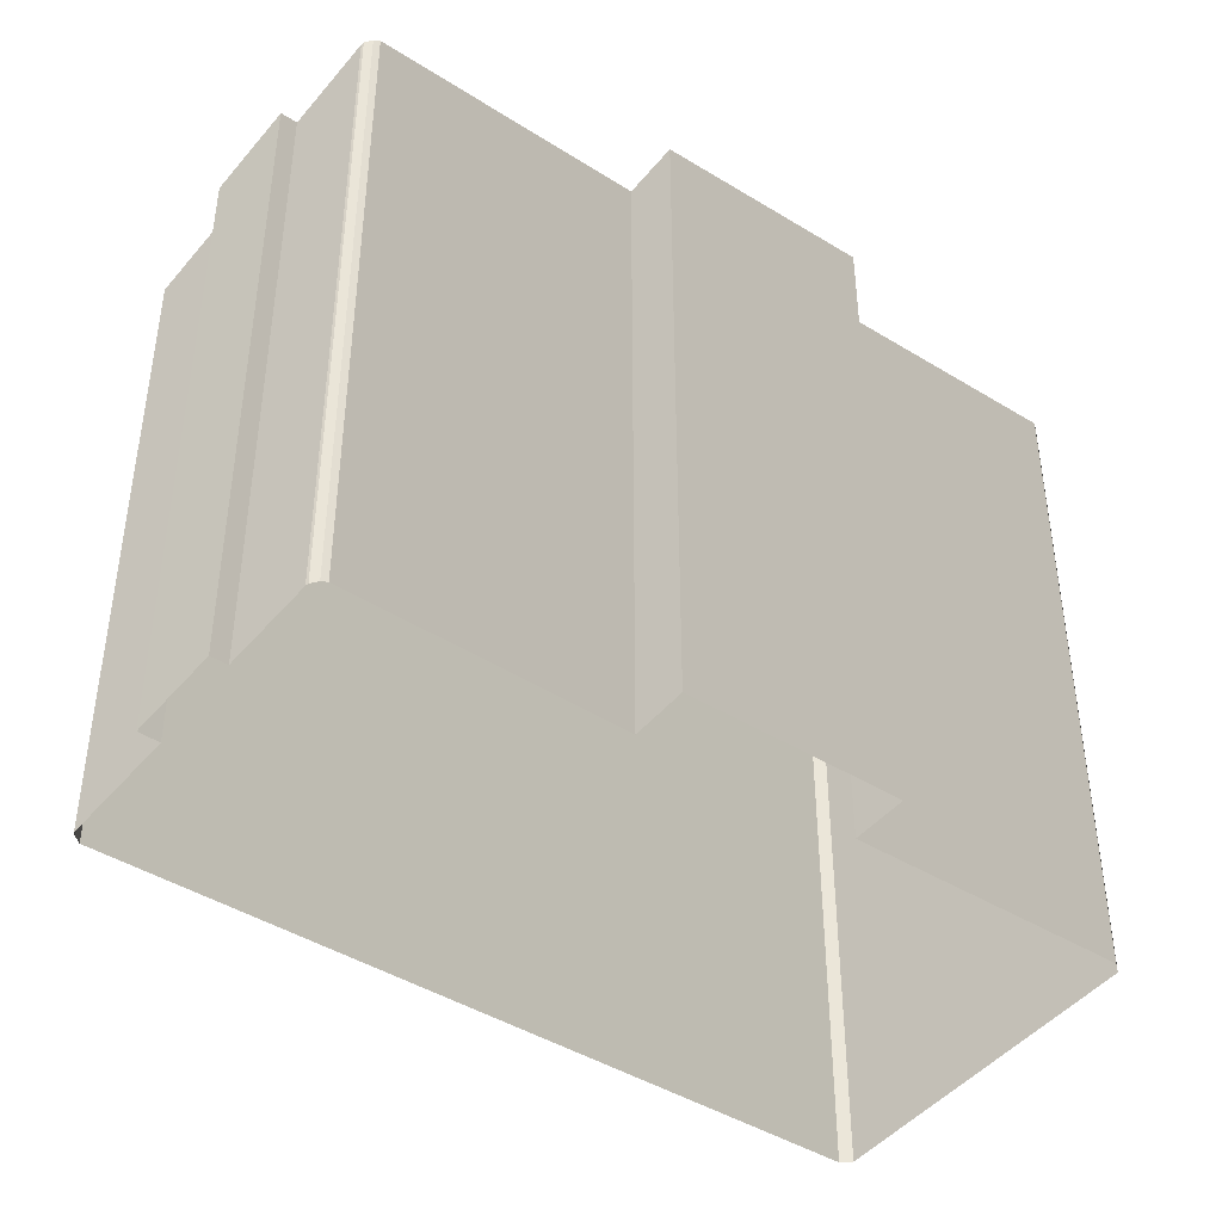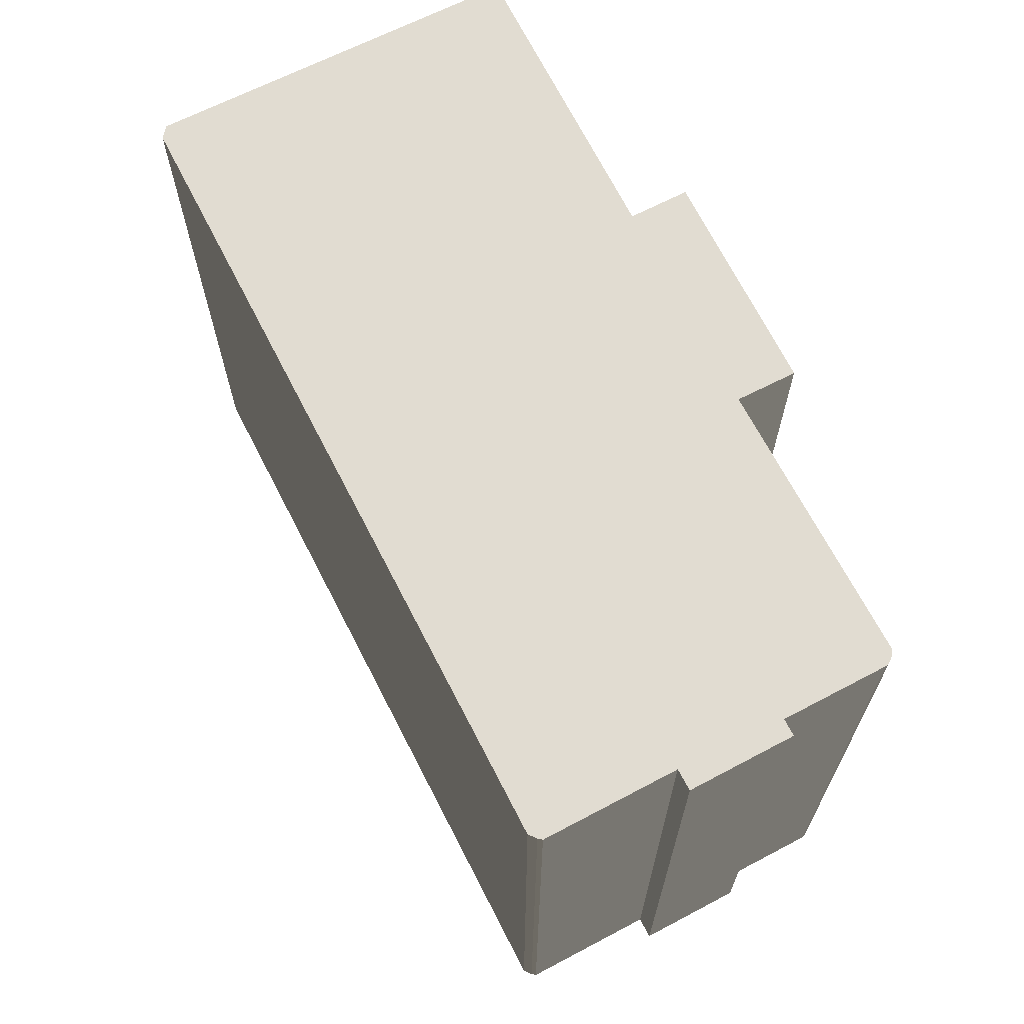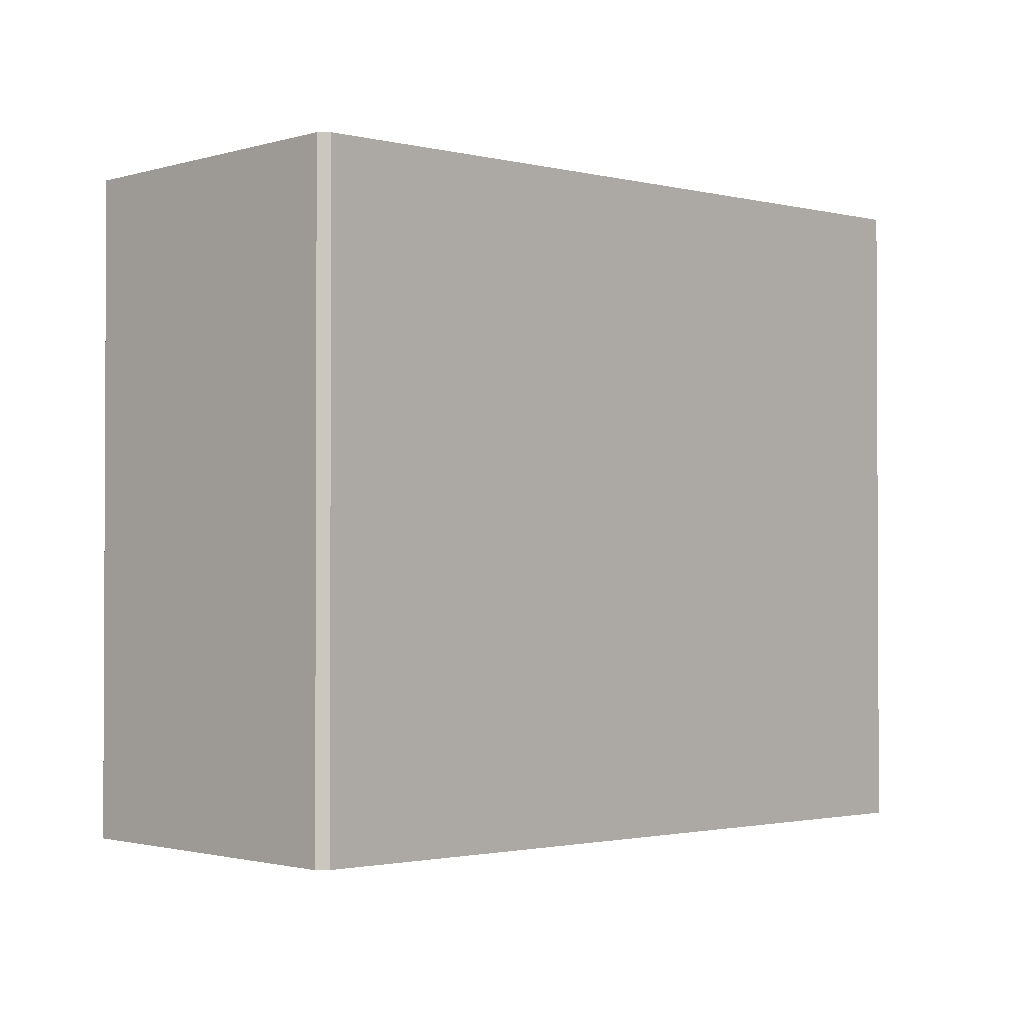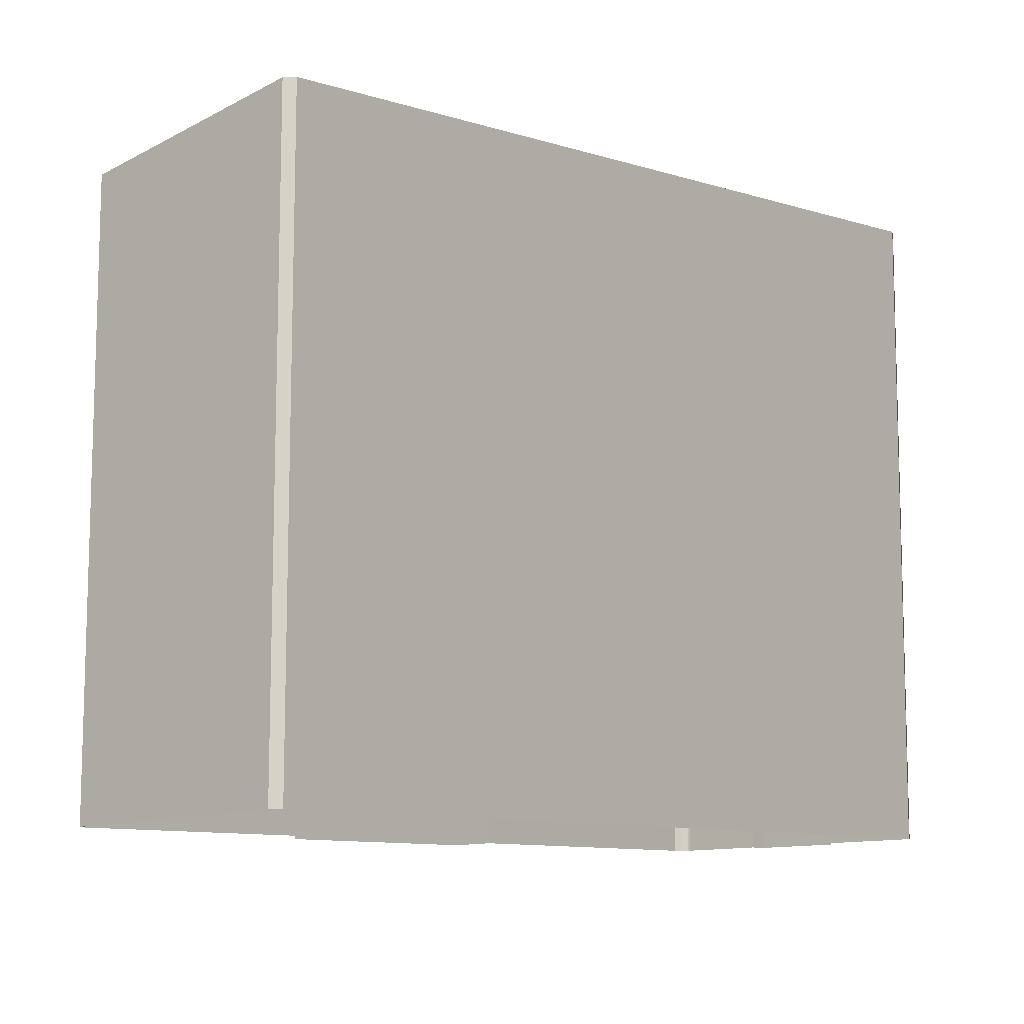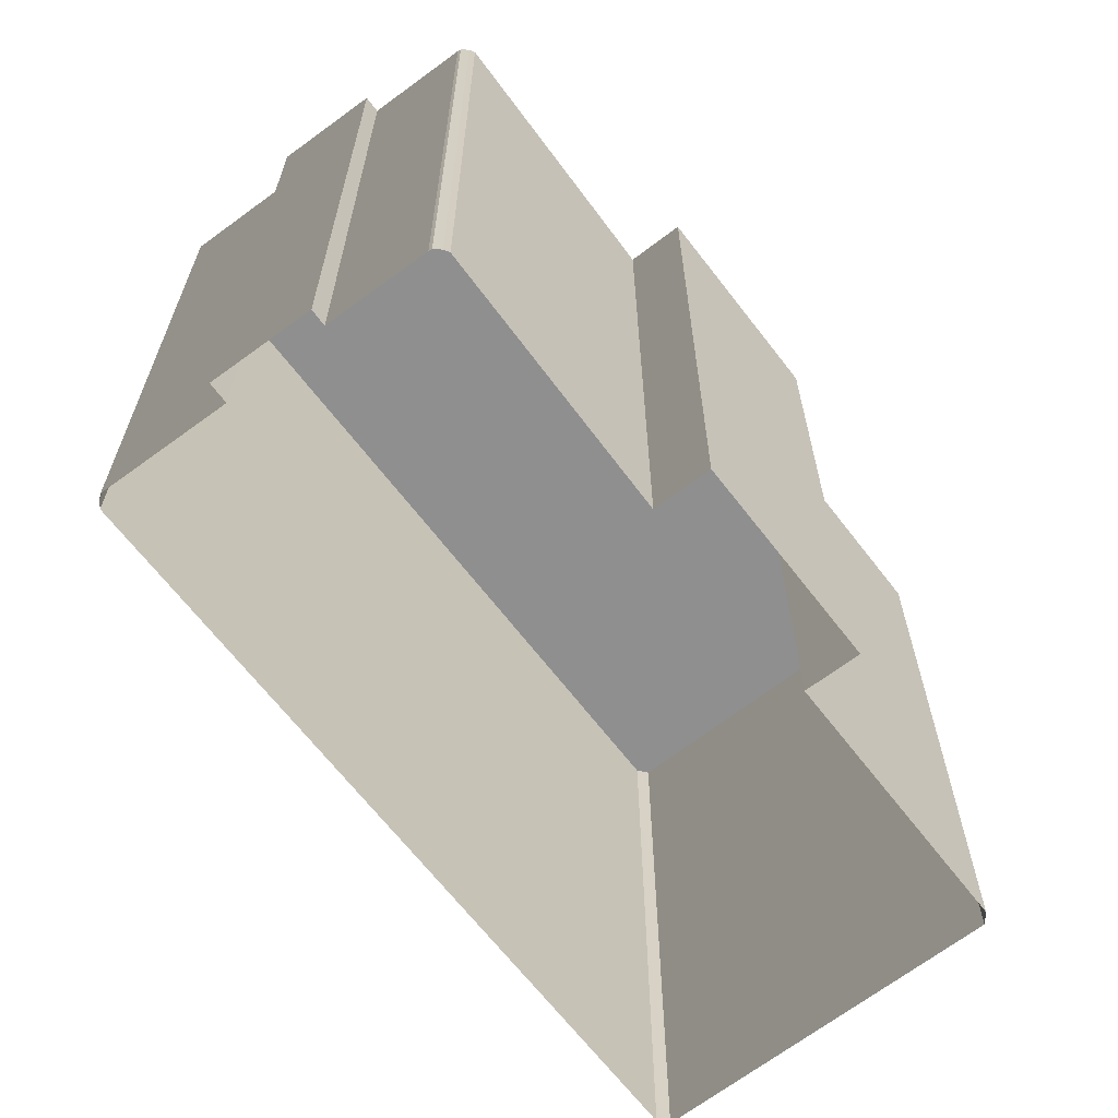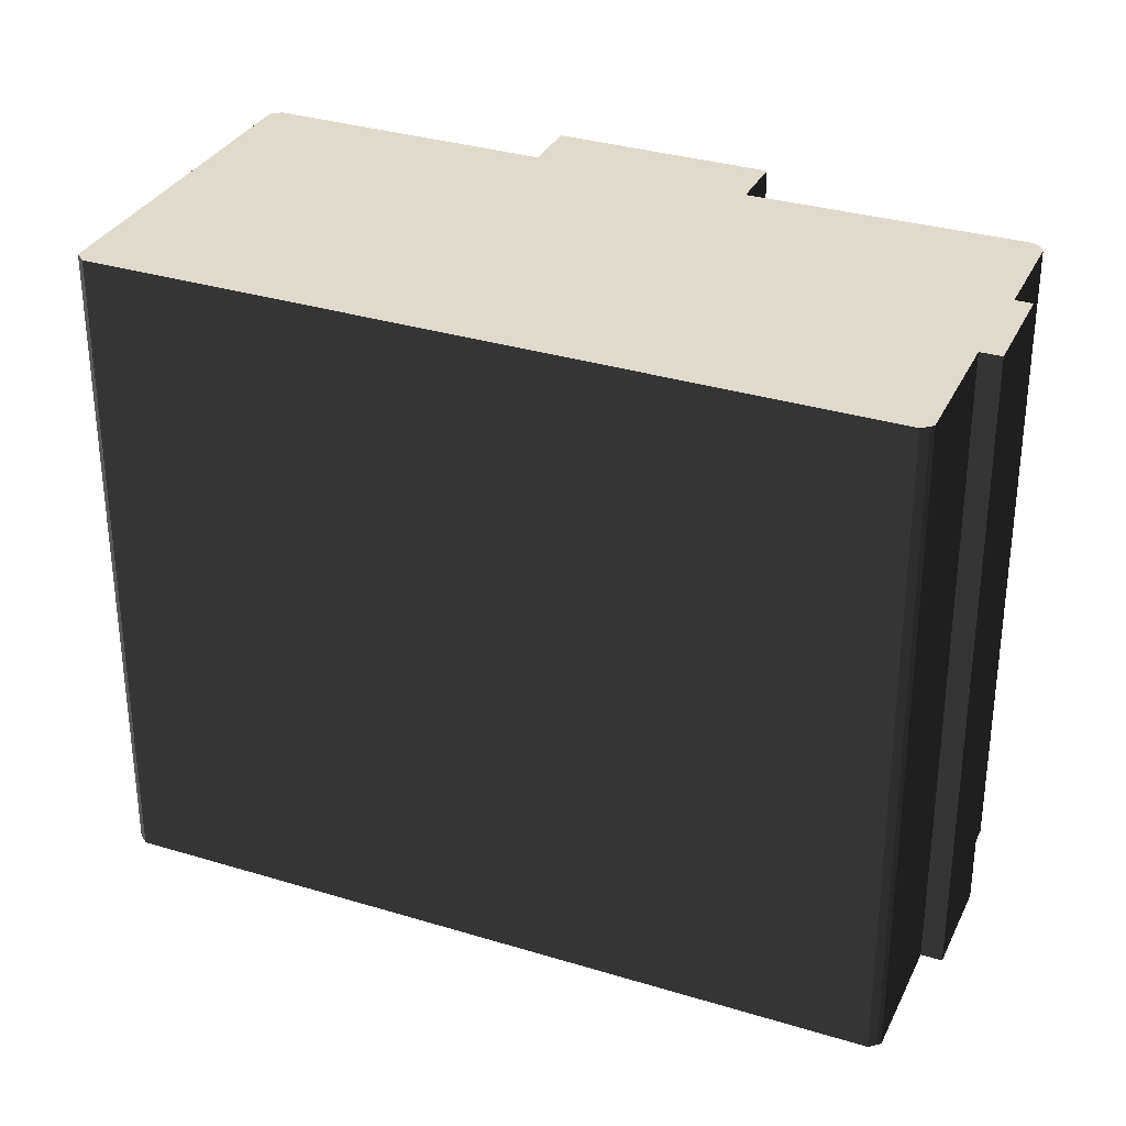
<metadata>
{"format":"obj","ext":"obj","renderer":"f3d","projection":"perspective","resolution":1024,"background":"white","views":[{"elev":-43.7,"azim":-178.4,"up":"+Y"},{"elev":69.0,"azim":100.6,"up":"+Y"},{"elev":-1.6,"azim":-4.9,"up":"+Y"},{"elev":79.5,"azim":0.1,"up":"+Z"},{"elev":-65.4,"azim":165.0,"up":"+Y"},{"elev":32.5,"azim":60.8,"up":"+Y"}]}
</metadata>
<code>
v  -3.2 0 -13.6
v  -12.2 0 -6.71
v  -3.2 35 -13.6
v  -12.2 35 -6.71
v  -1.29 0 -11.11
v  -1.29 35 -11.11
v  10.11 0 -20.19
v  10.11 35 -20.19
v  10.44 0 -20.24
v  10.44 35 -20.24
v  10.89 0 -20.13
v  10.89 35 -20.13
v  11.02 0 -20.01
v  11.02 35 -20.01
v  14.47 0 -15.67
v  14.47 35 -15.67
v  15.18 0 -16.23
v  15.18 35 -16.23
v  18.66 0 -11.87
v  18.66 35 -11.87
v  17.77 0 -11.16
v  17.77 35 -11.16
v  22.2 0 -5.6
v  22.2 35 -5.6
v  22.19 0 -5.34
v  22.19 35 -5.34
v  22.08 0 -4.86
v  22.08 35 -4.86
v  -10.37 0 20.24
v  -10.37 35 20.24
v  -11.06 0 20.2
v  -11.06 35 20.2
v  -22.2 0 5.369
v  -22.2 35 5.369
v  -22.06 0 4.709
v  -22.06 35 4.709
v  -10.33 0 -4.28
v  -10.33 35 -4.28
g BuildingMaster_1984193608364464569700000000_0
f 1 2 3
f 2 4 3
f 5 1 6
f 1 3 6
f 7 5 8
f 5 6 8
f 9 7 10
f 7 8 10
f 11 9 12
f 9 10 12
f 13 11 14
f 11 12 14
f 15 13 16
f 13 14 16
f 17 15 18
f 15 16 18
f 19 17 20
f 17 18 20
f 21 19 22
f 19 20 22
f 23 21 24
f 21 22 24
f 25 23 26
f 23 24 26
f 27 25 28
f 25 26 28
f 29 27 30
f 27 28 30
f 31 29 32
f 29 30 32
f 33 31 34
f 31 32 34
f 35 33 36
f 33 34 36
f 37 35 38
f 35 36 38
f 2 37 4
f 37 38 4
g BuildingMaster_1984193608364464569700000000_1
f 20 18 16
f 8 16 14
f 6 22 16
f 28 26 24
f 28 24 22
f 16 22 20
f 22 6 28
f 14 12 10
f 16 8 6
f 3 38 6
f 4 38 3
f 28 6 30
f 6 38 30
f 32 30 38
f 32 38 34
f 36 34 38
f 8 14 10

</code>
